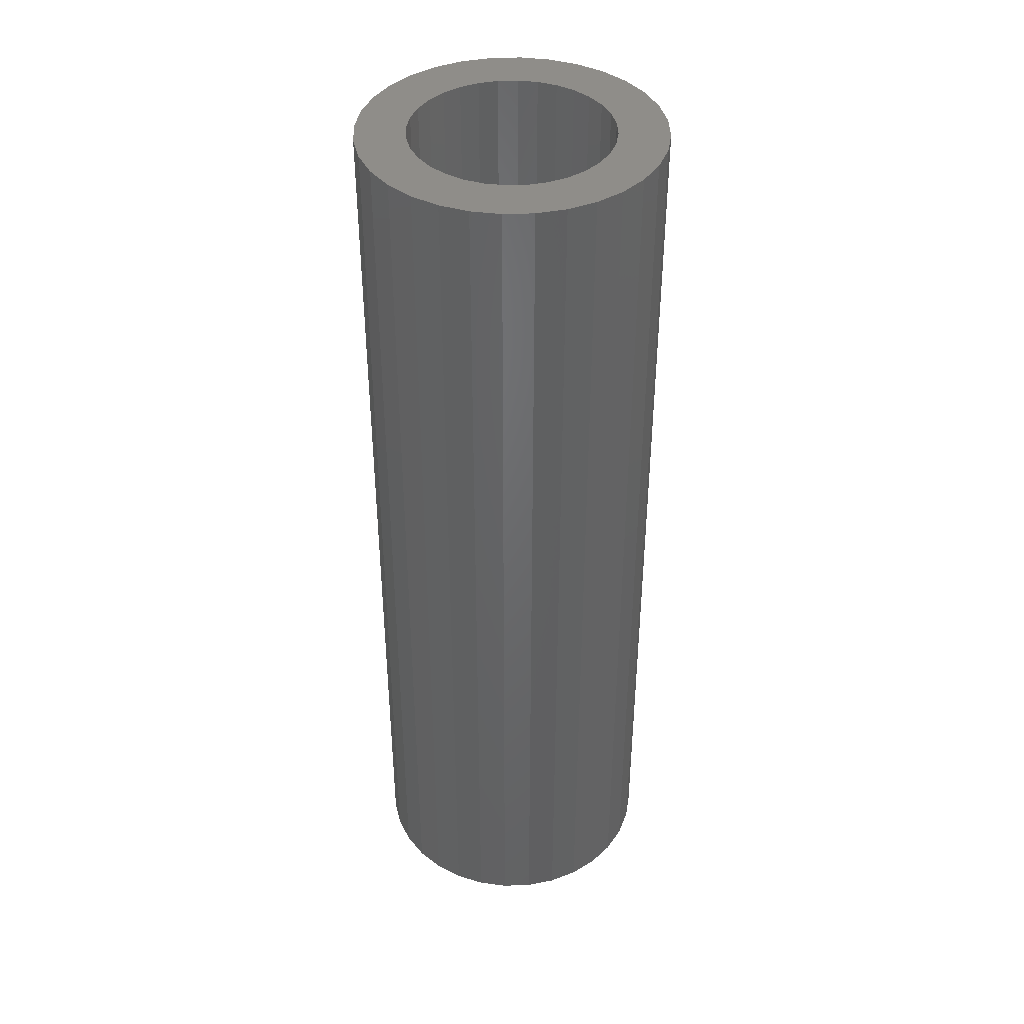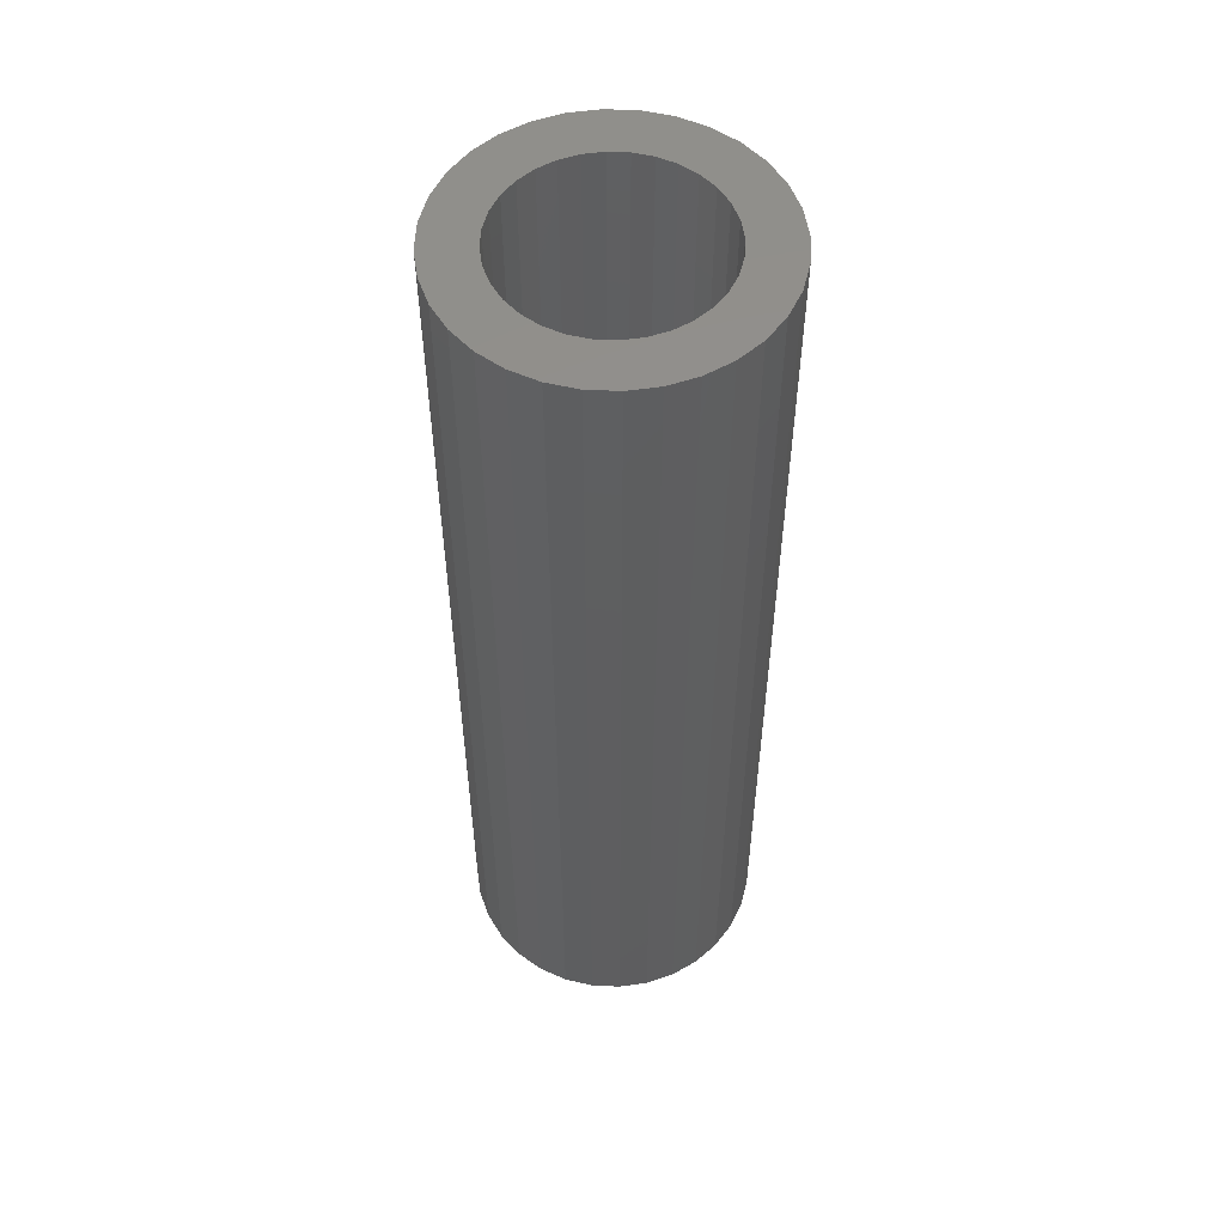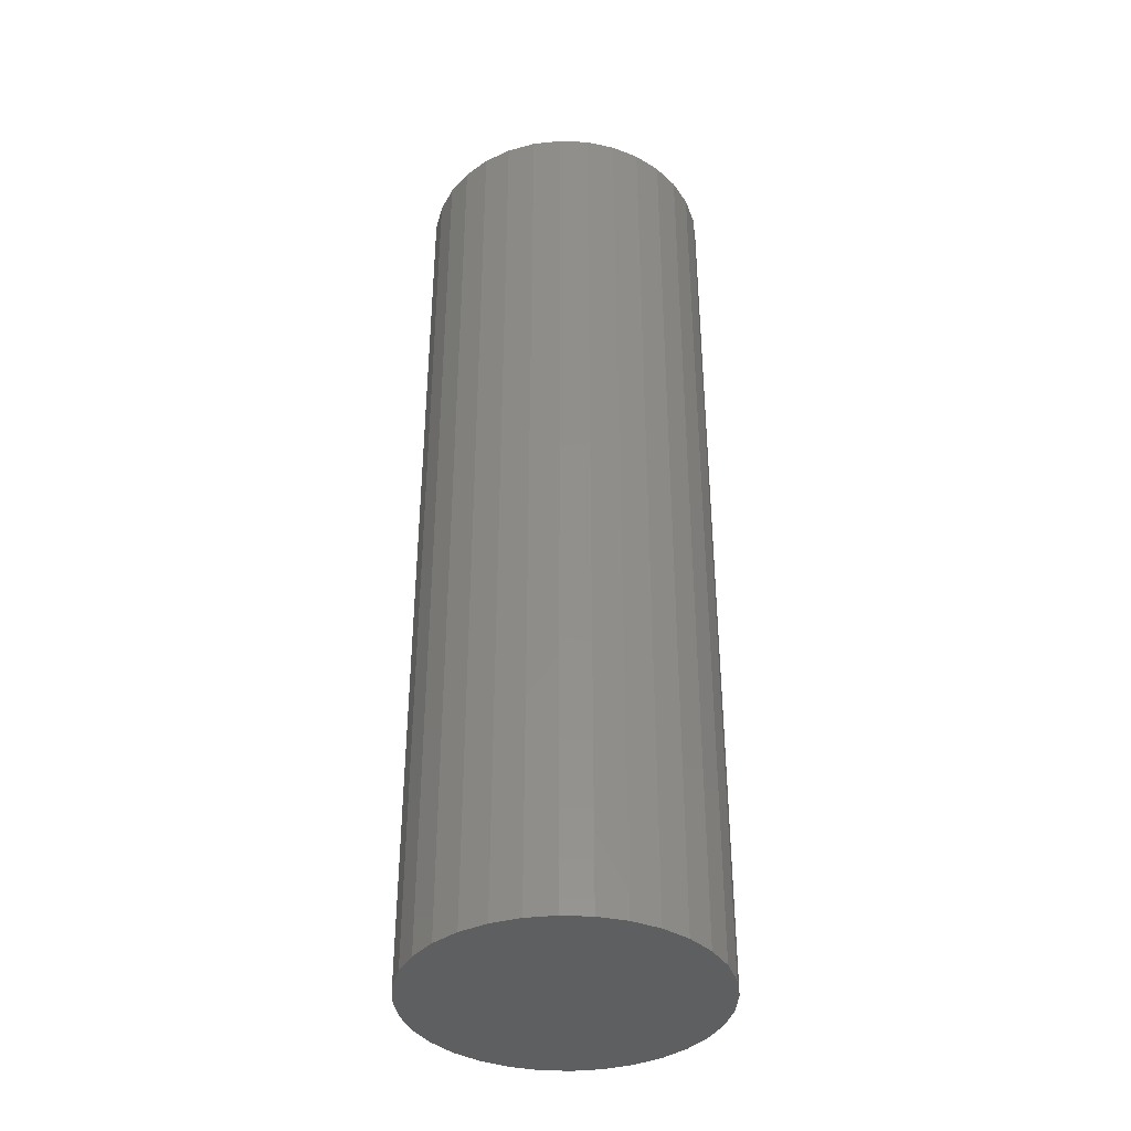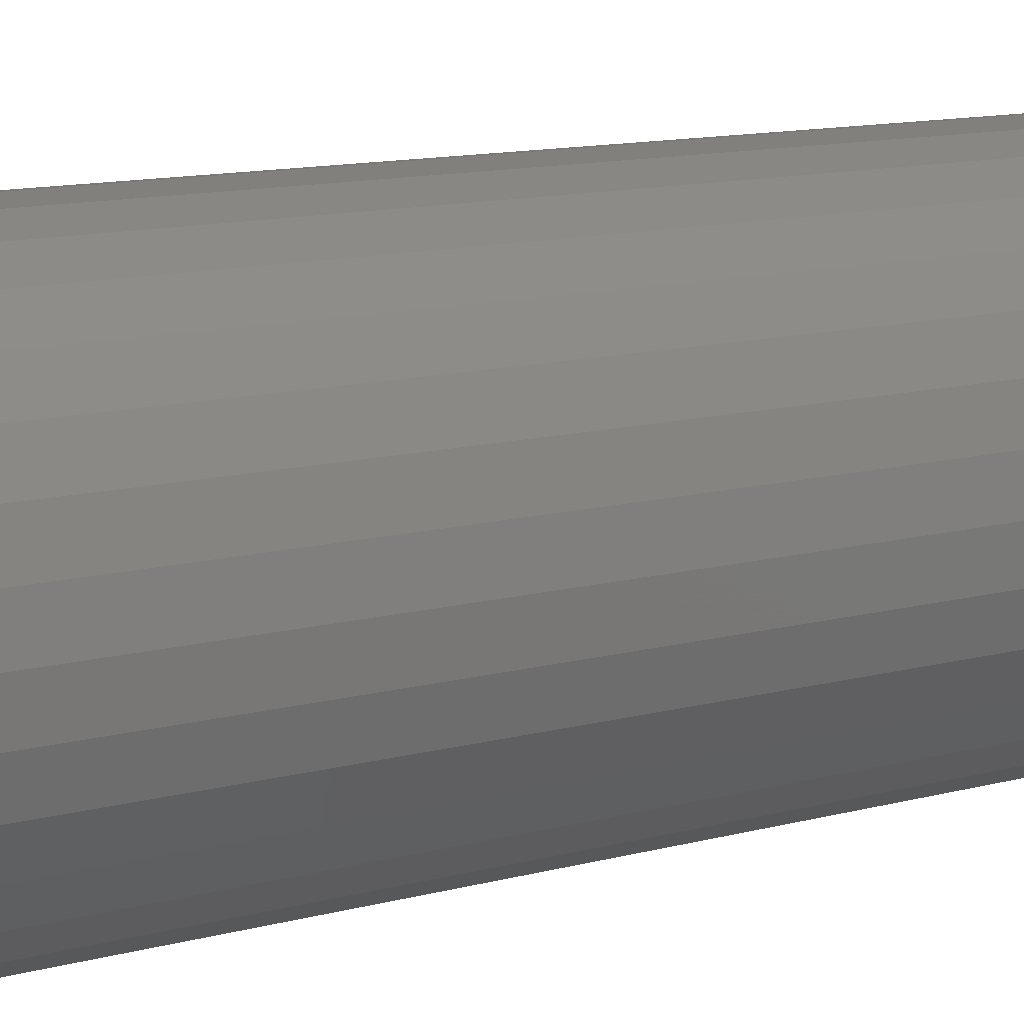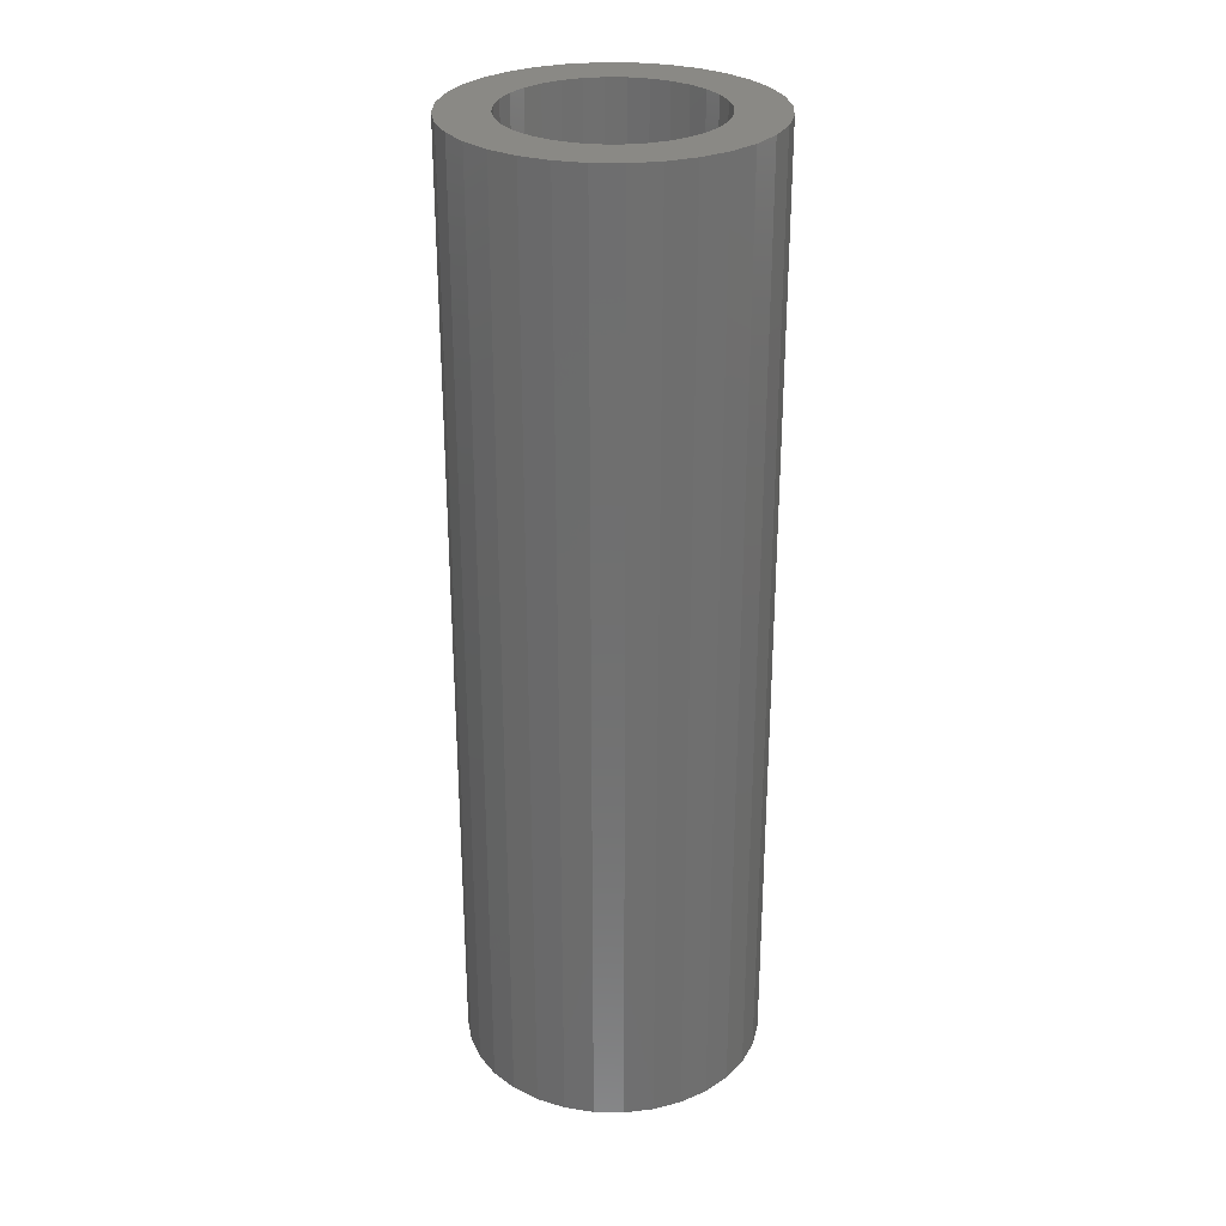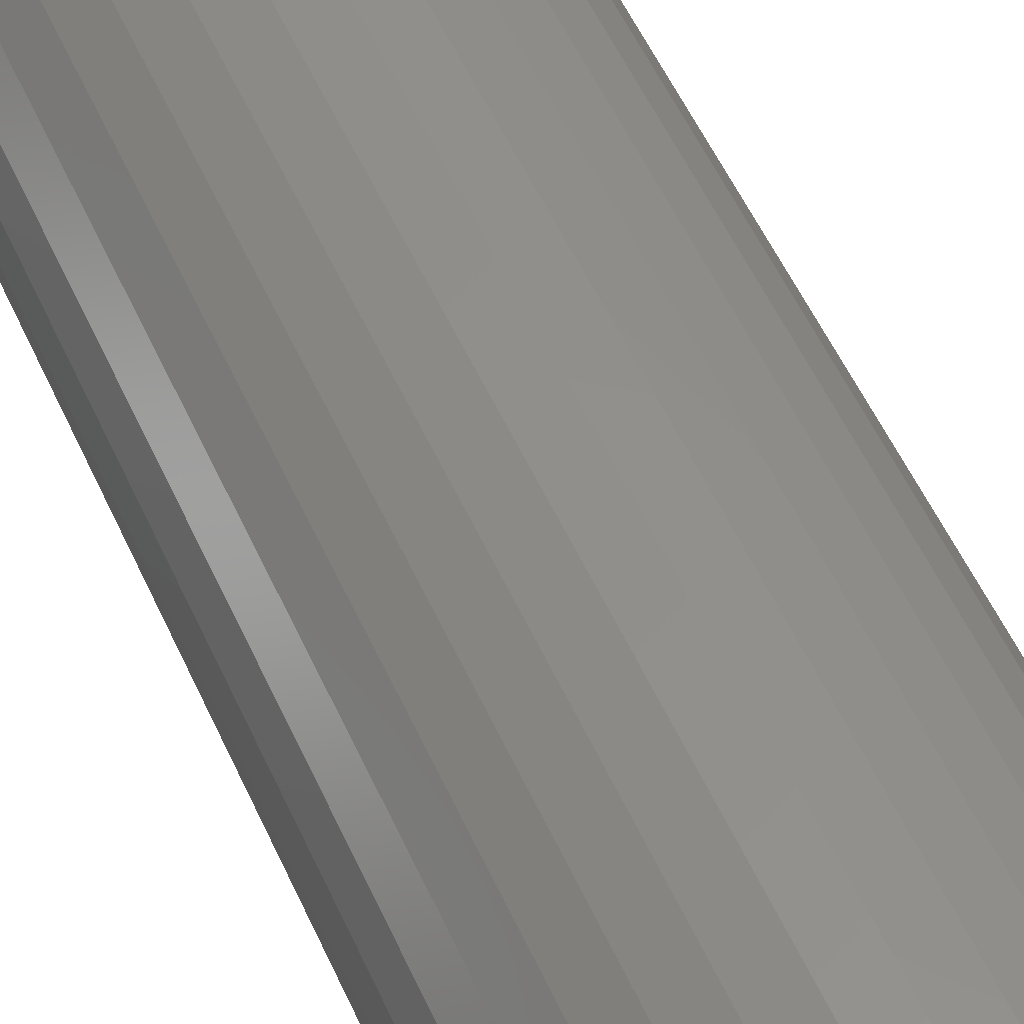
<metadata>
{"format":"stl","ext":"stl","renderer":"f3d","projection":"perspective","resolution":1024,"background":"white","views":[{"elev":40.7,"azim":-142.9,"up":"+Y"},{"elev":54.0,"azim":132.1,"up":"+Y"},{"elev":-38.1,"azim":58.4,"up":"+Y"},{"elev":9.6,"azim":-128.9,"up":"+Z"},{"elev":28.8,"azim":-161.5,"up":"+Y"},{"elev":53.3,"azim":156.3,"up":"+Z"}]}
</metadata>
<code>
# stl→obj: 128 verts, 252 faces
v -0.04286 -2.447e-18 0.06598
v -0.09723 -5.466e-18 0.06579
v -0.02914 -1.686e-18 0.07332
v -0.05488 -3.115e-18 0.05611
v -0.1082 -6.073e-18 0.04532
v -0.06475 -3.663e-18 0.04409
v -0.07208 -4.07e-18 0.03037
v -0.1149 -6.447e-18 0.0231
v -0.07208 -4.07e-18 -0.03037
v -0.06475 -3.663e-18 -0.04409
v -0.1082 -6.073e-18 -0.04532
v -0.05488 -3.115e-18 -0.05611
v -0.09723 -5.466e-18 -0.06579
v -0.04286 -2.447e-18 -0.06598
v 0.05735 3.115e-18 0.05611
v 0.04532 2.447e-18 0.06598
v 0.0997 5.466e-18 0.06579
v 0.1106 6.073e-18 0.04532
v 0.06722 3.663e-18 0.04409
v 0.07455 4.07e-18 0.03037
v 0.07455 4.07e-18 -0.03037
v 0.1174 6.447e-18 -0.0231
v 0.1106 6.073e-18 -0.04532
v 0.06722 3.663e-18 -0.04409
v 0.05735 3.115e-18 -0.05611
v 0.0997 5.466e-18 -0.06579
v 0.04532 2.447e-18 -0.06598
v 0.0316 1.686e-18 -0.07332
v 0.08497 4.648e-18 -0.08374
v 0.01672 8.594e-19 -0.07783
v 0.001234 5.395e-34 0.07936
v -0.0825 -4.648e-18 0.08374
v -0.06456 -3.652e-18 0.09846
v -0.04408 -2.516e-18 0.1094
v -0.02187 -1.282e-18 0.1161
v 0.001234 8.05e-34 0.1184
v 0.02434 1.282e-18 0.1161
v 0.04655 2.516e-18 0.1094
v 0.06702 3.652e-18 0.09846
v 0.08497 4.648e-18 0.08374
v 0.01672 8.594e-19 0.07783
v -0.01425 -8.594e-19 0.07783
v -0.0825 -4.648e-18 -0.08374
v -0.02914 -1.686e-18 -0.07332
v -0.01425 -8.594e-19 -0.07783
v 0.001234 -1.079e-33 -0.07936
v -0.06456 -3.652e-18 -0.09846
v 0.06702 3.652e-18 -0.09846
v 0.04655 2.516e-18 -0.1094
v 0.02434 1.282e-18 -0.1161
v 0.001234 4.229e-33 -0.1184
v -0.02187 -1.282e-18 -0.1161
v -0.04408 -2.516e-18 -0.1094
v 0.0316 1.686e-18 0.07332
v -0.0766 -4.321e-18 0.01548
v -0.07812 -4.405e-18 7.326e-18
v -0.1172 -6.574e-18 1.45e-17
v -0.0766 -4.321e-18 -0.01548
v -0.1149 -6.447e-18 -0.0231
v 0.07907 4.321e-18 -0.01548
v 0.08059 4.405e-18 -1.211e-17
v 0.1197 6.574e-18 -1.45e-17
v 0.07907 4.321e-18 0.01548
v 0.1174 6.447e-18 0.0231
v 0.01672 -0.7109 -0.07783
v 0.0316 -0.7109 -0.07332
v 0.04532 -0.7109 -0.06598
v 0.05735 -0.7109 -0.05611
v 0.06722 -0.7109 -0.04409
v 0.07455 -0.7109 -0.03037
v 0.07907 -0.7109 -0.01548
v 0.08059 -0.7109 -1.211e-17
v 0.001234 -0.7109 -0.07936
v -0.01425 -0.7109 -0.07783
v -0.02914 -0.7109 -0.07332
v -0.04286 -0.7109 -0.06598
v -0.05488 -0.7109 -0.05611
v -0.06475 -0.7109 -0.04409
v -0.07208 -0.7109 -0.03037
v -0.0766 -0.7109 -0.01548
v -0.07812 -0.7109 7.326e-18
v -0.01425 -0.7109 0.07783
v -0.02914 -0.7109 0.07332
v -0.04286 -0.7109 0.06598
v -0.05488 -0.7109 0.05611
v -0.06475 -0.7109 0.04409
v -0.07208 -0.7109 0.03037
v -0.0766 -0.7109 0.01548
v 0.001234 -0.7109 0.07936
v 0.01672 -0.7109 0.07783
v 0.0316 -0.7109 0.07332
v 0.04532 -0.7109 0.06598
v 0.05735 -0.7109 0.05611
v 0.06722 -0.7109 0.04409
v 0.07455 -0.7109 0.03037
v 0.07907 -0.7109 0.01548
v -0.02187 -0.75 0.1161
v 0.02434 -0.75 0.1161
v 0.001234 -0.75 0.1184
v -0.04408 -0.75 0.1094
v 0.04655 -0.75 0.1094
v -0.06456 -0.75 0.09846
v 0.06702 -0.75 0.09846
v 0.06702 -0.75 -0.09846
v -0.04408 -0.75 -0.1094
v 0.04655 -0.75 -0.1094
v -0.02187 -0.75 -0.1161
v 0.02434 -0.75 -0.1161
v 0.001234 -0.75 -0.1184
v 0.08497 -0.75 0.08374
v -0.0825 -0.75 0.08374
v 0.0997 -0.75 0.06579
v -0.09723 -0.75 0.06579
v 0.1106 -0.75 0.04532
v -0.1082 -0.75 0.04532
v 0.1174 -0.75 0.0231
v -0.1149 -0.75 0.0231
v 0.1197 -0.75 -1.45e-17
v -0.1172 -0.75 1.45e-17
v 0.1174 -0.75 -0.0231
v -0.1149 -0.75 -0.0231
v 0.1106 -0.75 -0.04532
v -0.1082 -0.75 -0.04532
v 0.0997 -0.75 -0.06579
v -0.09723 -0.75 -0.06579
v 0.08497 -0.75 -0.08374
v -0.0825 -0.75 -0.08374
v -0.06456 -0.75 -0.09846
f 1 2 3
f 2 1 4
f 4 5 2
f 6 5 4
f 5 6 7
f 7 8 5
f 9 10 11
f 11 10 12
f 12 13 11
f 14 13 12
f 15 16 17
f 18 15 17
f 18 19 15
f 20 19 18
f 21 22 23
f 24 21 23
f 25 24 23
f 26 25 23
f 27 25 26
f 28 27 26
f 29 28 26
f 30 28 29
f 31 32 33
f 31 33 34
f 31 34 35
f 31 35 36
f 31 36 37
f 31 37 38
f 31 38 39
f 31 39 40
f 31 40 41
f 32 31 42
f 32 42 3
f 32 3 2
f 43 13 14
f 43 14 44
f 43 44 45
f 43 45 46
f 43 46 47
f 46 30 29
f 46 29 48
f 46 48 49
f 46 49 50
f 46 50 51
f 46 51 52
f 46 52 53
f 46 53 47
f 40 17 16
f 40 16 54
f 40 54 41
f 7 55 8
f 8 55 56
f 8 56 57
f 57 56 58
f 57 58 59
f 59 58 9
f 59 9 11
f 21 60 22
f 22 60 61
f 22 61 62
f 62 61 63
f 62 63 64
f 64 63 20
f 64 20 18
f 46 65 30
f 30 65 66
f 30 66 28
f 28 66 67
f 28 67 27
f 27 67 68
f 27 68 25
f 25 68 69
f 25 69 24
f 24 69 70
f 24 70 21
f 21 70 71
f 21 71 60
f 60 71 72
f 60 72 61
f 65 46 73
f 73 46 45
f 73 45 74
f 74 45 44
f 74 44 75
f 75 44 14
f 75 14 76
f 76 14 12
f 76 12 77
f 77 12 10
f 77 10 78
f 78 10 9
f 78 9 79
f 79 9 58
f 79 58 80
f 80 58 56
f 80 56 81
f 31 82 42
f 42 82 83
f 42 83 3
f 3 83 84
f 3 84 1
f 1 84 85
f 1 85 4
f 4 85 86
f 4 86 6
f 6 86 87
f 6 87 7
f 7 87 88
f 7 88 55
f 55 88 81
f 55 81 56
f 82 31 89
f 89 31 41
f 89 41 90
f 90 41 54
f 90 54 91
f 91 54 16
f 91 16 92
f 92 16 15
f 92 15 93
f 93 15 19
f 93 19 94
f 94 19 20
f 94 20 95
f 95 20 63
f 95 63 96
f 96 63 61
f 96 61 72
f 89 90 82
f 83 82 90
f 91 83 90
f 84 83 91
f 92 84 91
f 85 84 92
f 93 85 92
f 67 76 68
f 75 76 67
f 66 75 67
f 74 75 66
f 65 74 66
f 73 74 65
f 76 77 68
f 68 77 78
f 68 78 69
f 69 78 79
f 69 79 70
f 70 79 80
f 70 80 71
f 71 80 81
f 71 81 72
f 72 81 88
f 72 88 96
f 96 88 87
f 96 87 95
f 95 87 86
f 95 86 94
f 94 86 85
f 94 85 93
f 97 98 99
f 98 97 100
f 98 100 101
f 101 100 102
f 101 102 103
f 104 105 106
f 106 105 107
f 106 107 108
f 108 107 109
f 103 102 110
f 110 102 111
f 110 111 112
f 112 111 113
f 112 113 114
f 114 113 115
f 114 115 116
f 116 115 117
f 116 117 118
f 118 117 119
f 118 119 120
f 120 119 121
f 120 121 122
f 122 121 123
f 122 123 124
f 124 123 125
f 124 125 126
f 126 125 127
f 126 127 104
f 104 127 128
f 104 128 105
f 62 118 22
f 22 118 120
f 22 120 23
f 23 120 122
f 23 122 26
f 26 122 124
f 26 124 29
f 29 124 126
f 29 126 48
f 48 126 104
f 48 104 49
f 49 104 106
f 49 106 50
f 50 106 108
f 50 108 51
f 51 108 109
f 51 109 52
f 52 109 107
f 52 107 53
f 53 107 105
f 53 105 47
f 47 105 128
f 47 128 43
f 43 128 127
f 43 127 13
f 13 127 125
f 13 125 11
f 11 125 123
f 11 123 59
f 59 123 121
f 59 121 57
f 57 121 119
f 57 119 8
f 8 119 117
f 8 117 5
f 5 117 115
f 5 115 2
f 2 115 113
f 2 113 32
f 32 113 111
f 32 111 33
f 33 111 102
f 33 102 34
f 34 102 100
f 34 100 35
f 35 100 97
f 35 97 36
f 36 97 99
f 36 99 37
f 37 99 98
f 37 98 38
f 38 98 101
f 38 101 39
f 39 101 103
f 39 103 40
f 40 103 110
f 40 110 17
f 17 110 112
f 17 112 18
f 18 112 114
f 18 114 64
f 64 114 116
f 64 116 62
f 62 116 118

</code>
